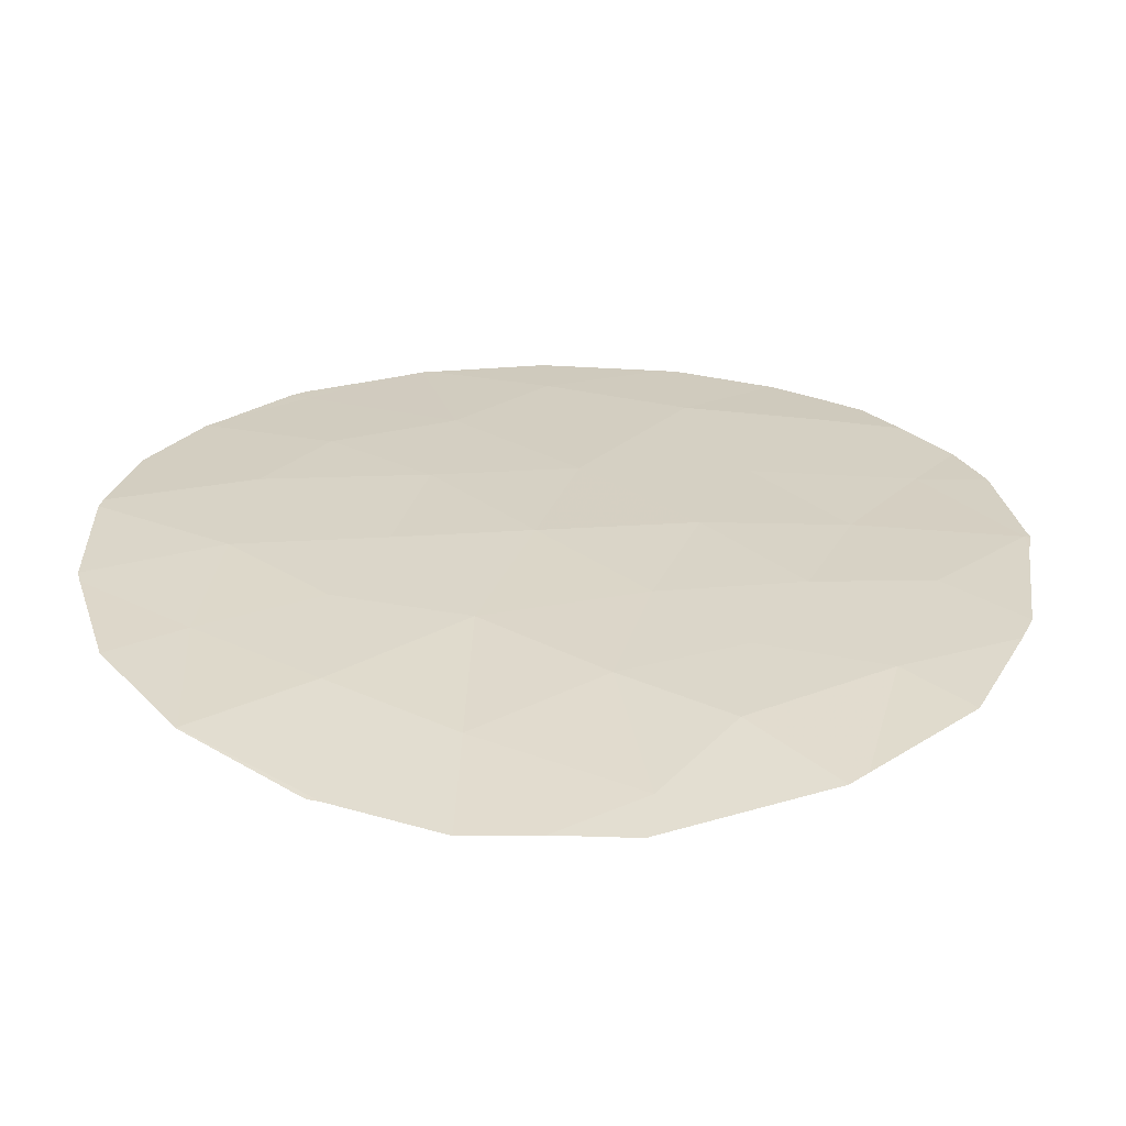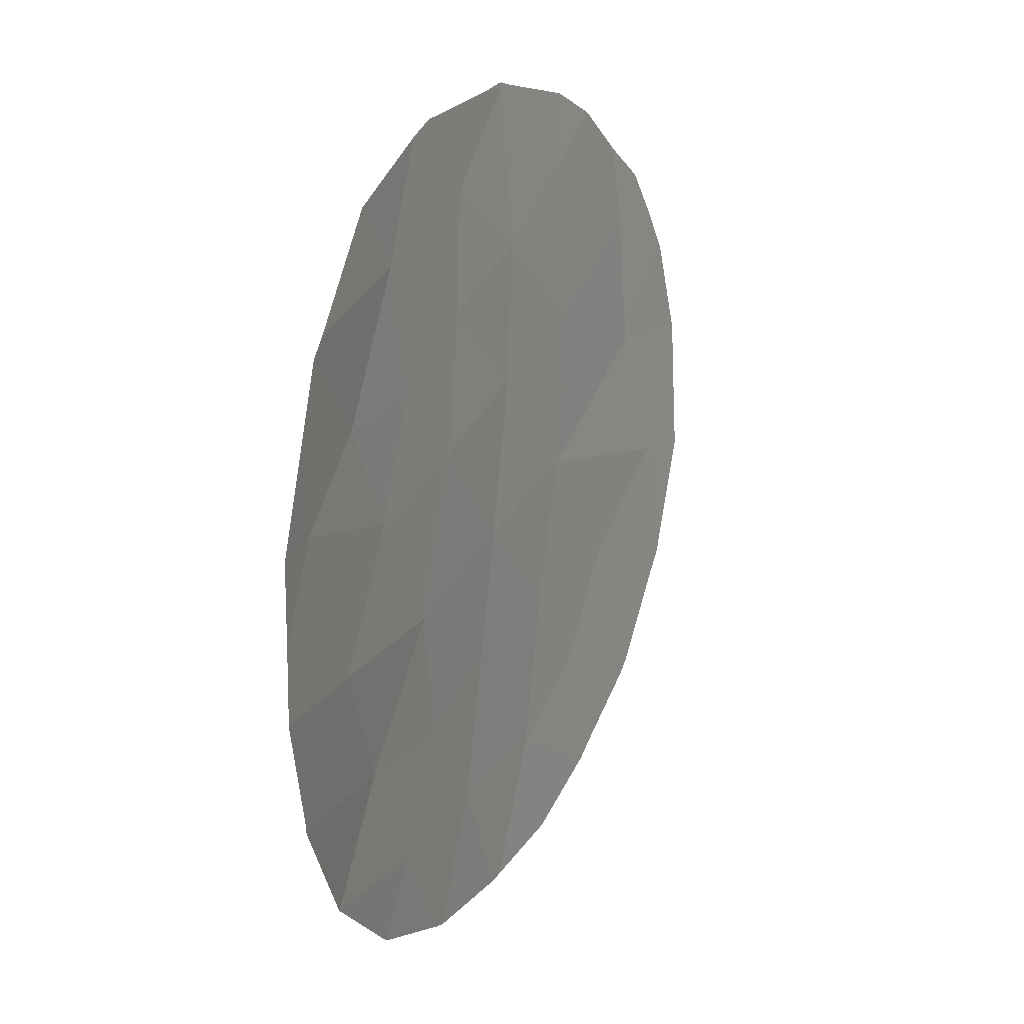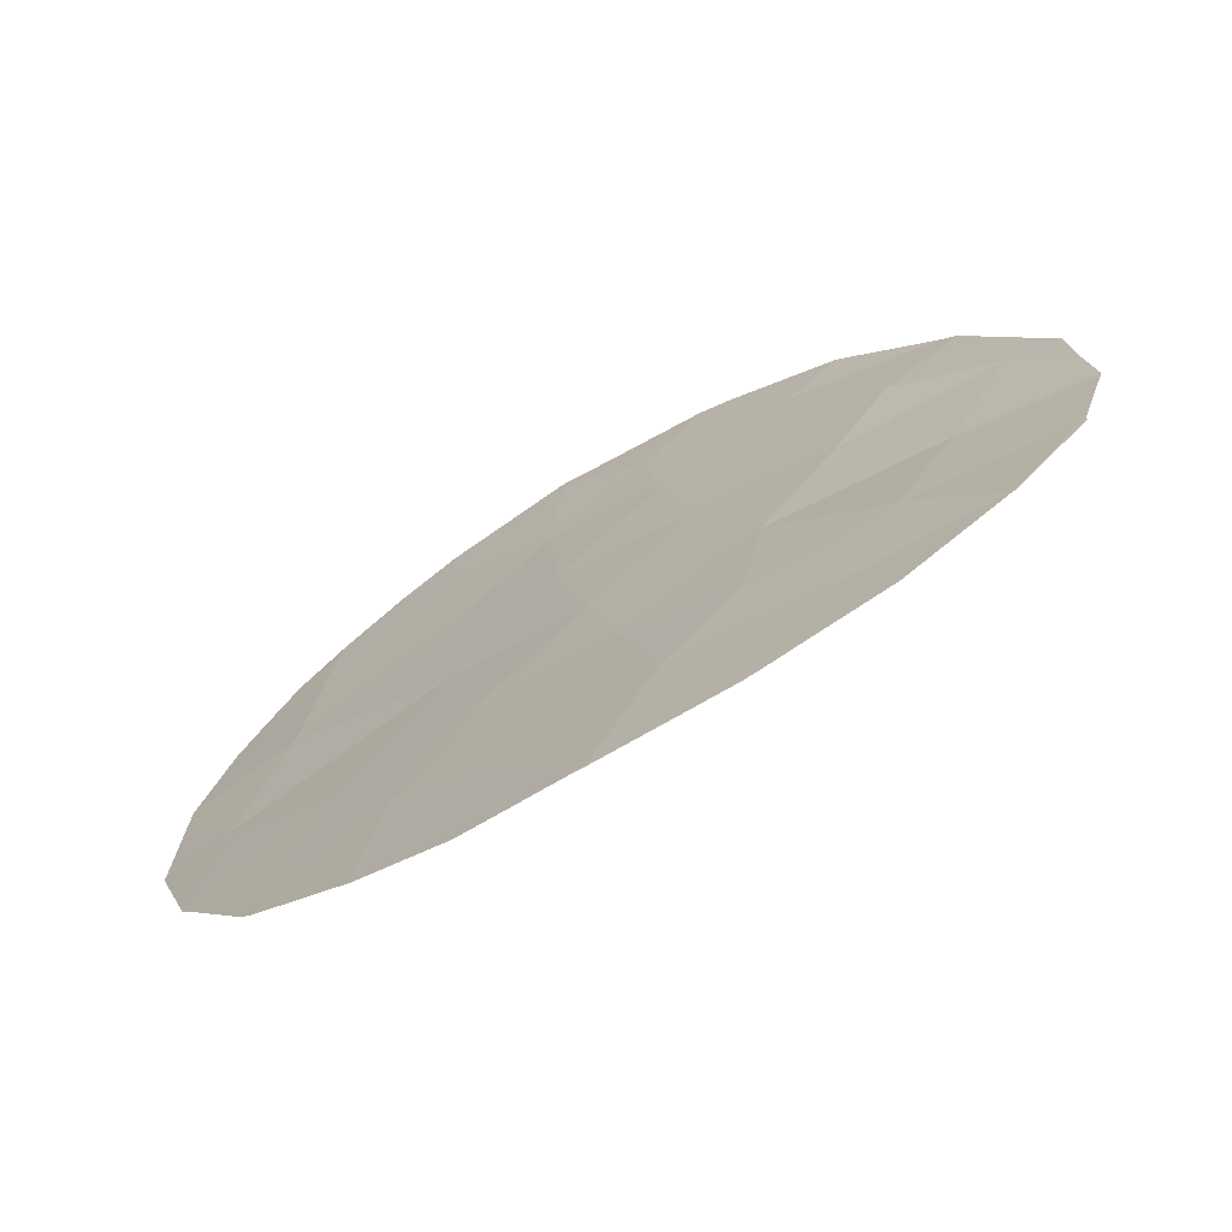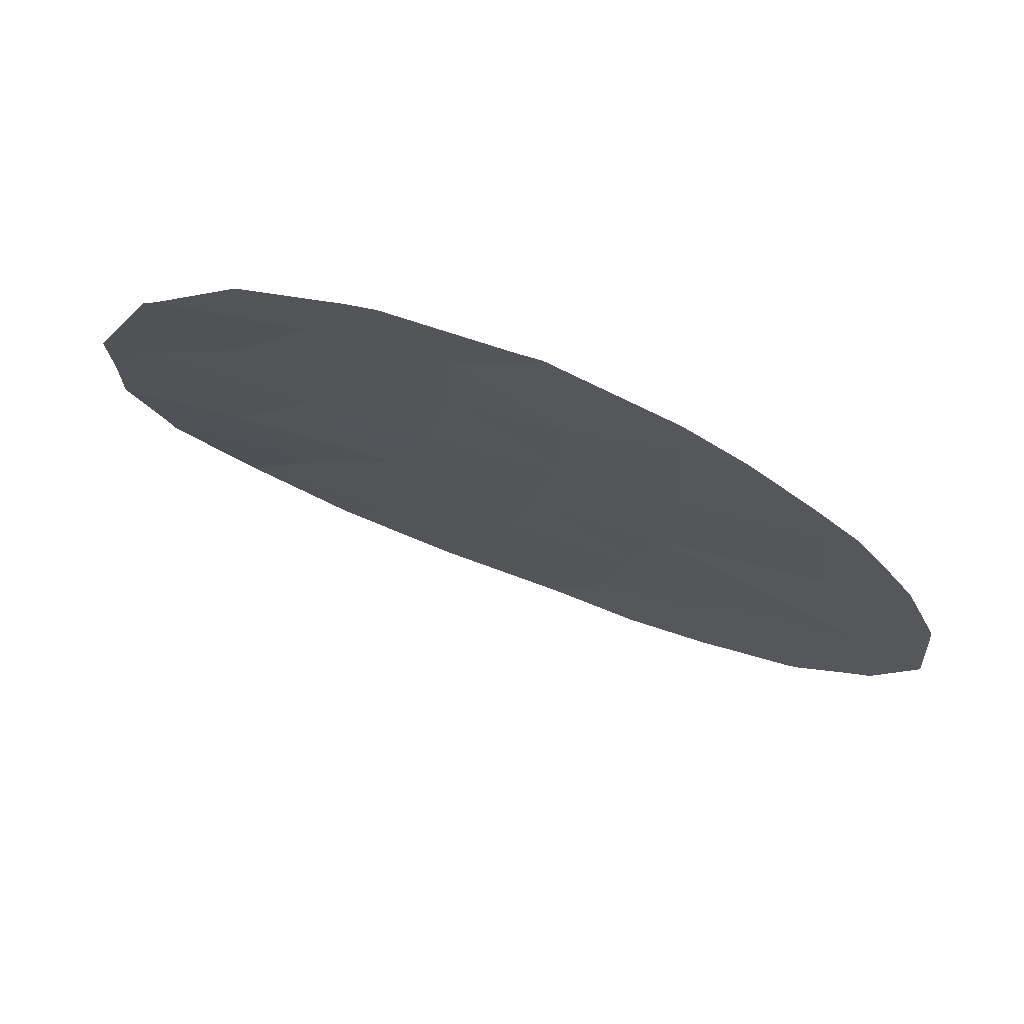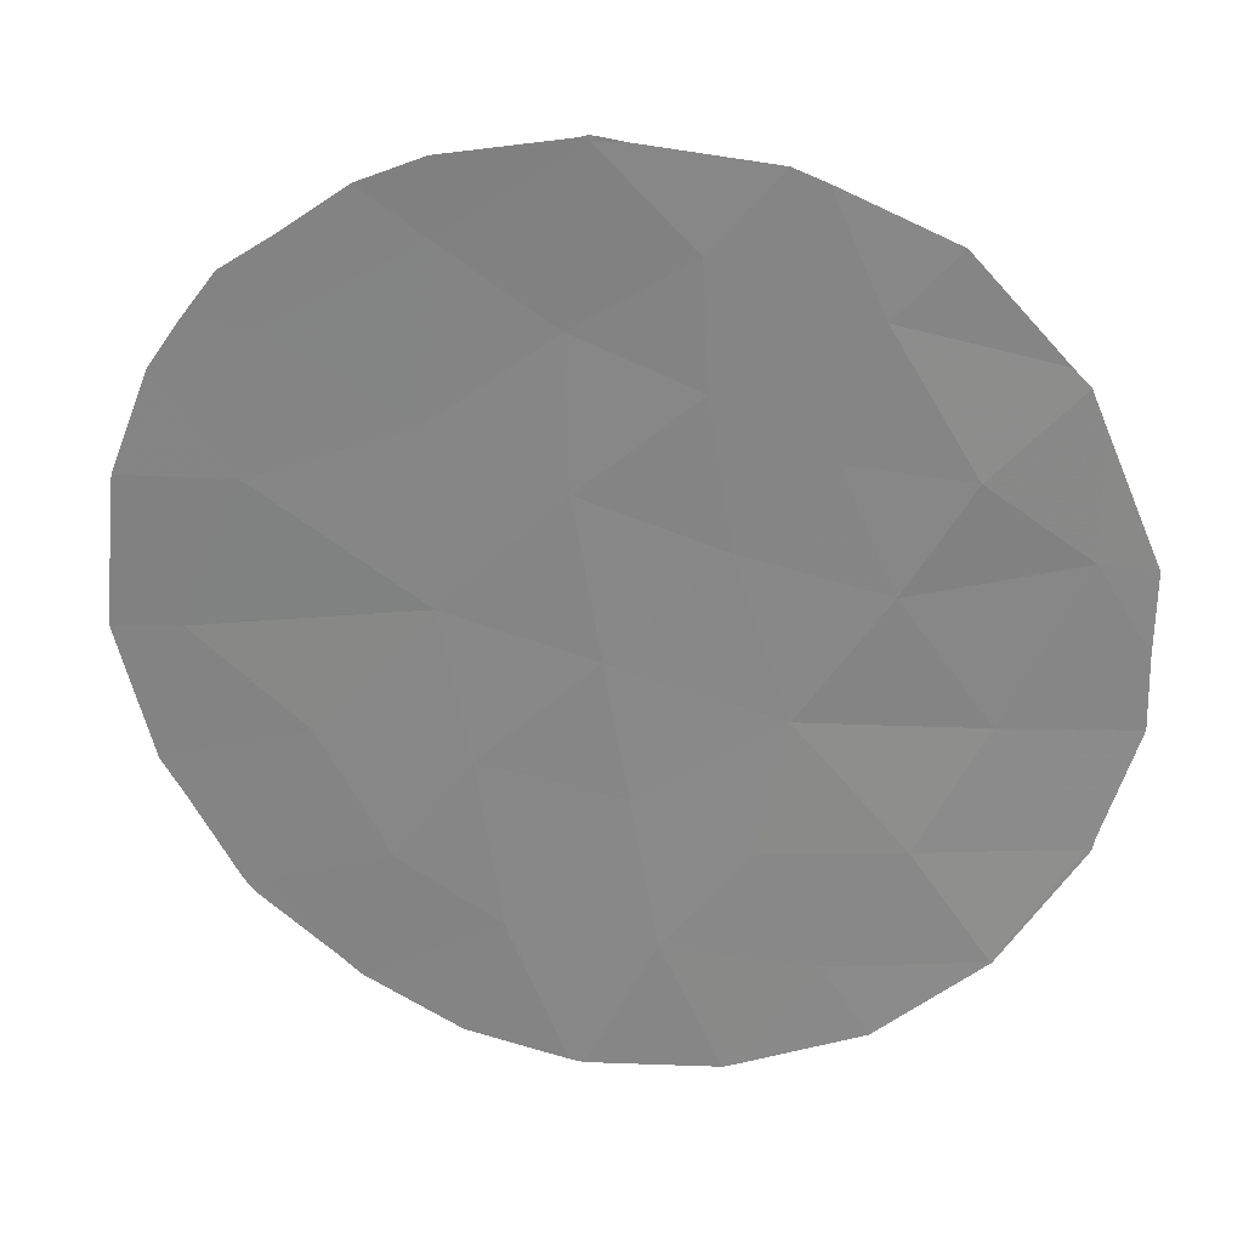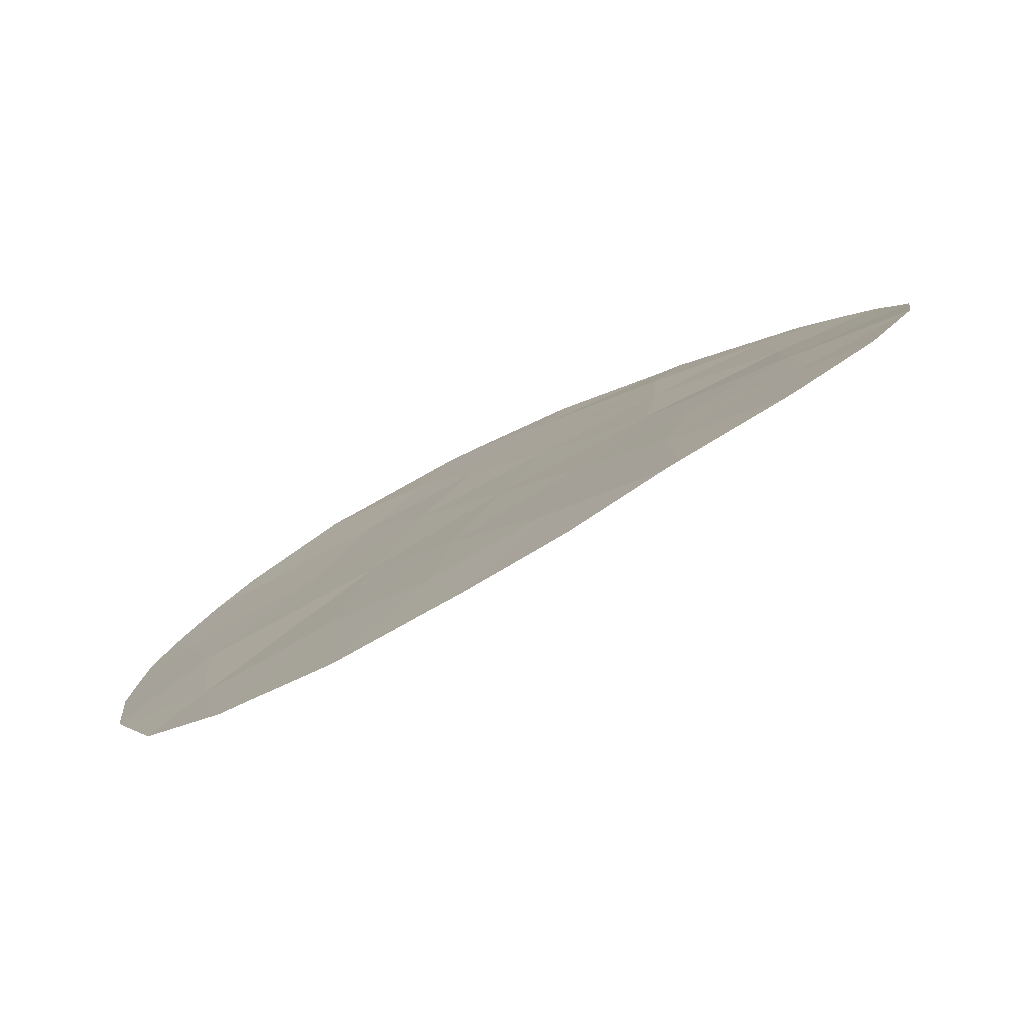
<metadata>
{"format":"obj","ext":"obj","renderer":"f3d","projection":"perspective","resolution":1024,"background":"white","views":[{"elev":58.3,"azim":-89.1,"up":"+Y"},{"elev":16.1,"azim":-93.9,"up":"+Z"},{"elev":16.4,"azim":177.1,"up":"+Y"},{"elev":74.7,"azim":-8.9,"up":"+Z"},{"elev":27.7,"azim":156.2,"up":"+Z"},{"elev":-3.5,"azim":155.3,"up":"+Y"}]}
</metadata>
<code>
v 19.45 63.26 -3.322
v 21.03 62.26 -2.248
v 12.61 67.01 -4.764
v 14.9 65.92 -1.825
v 17.7 64.43 -6.219
v 16.64 64.98 -2.751
v 15.32 65.7 -3.542
v 19.95 63.11 -9.114
v 13.51 66.74 -10.19
v 16.71 64.94 -1.119
v 17.77 64.32 0.1486
v 20.73 62.55 -7.44
v 16.11 65.39 -8.733
v 14.45 66.24 -8.656
v 15.75 65.52 -6.91
v 16.37 65.14 -4.725
v 13.9 66.46 -3.745
v 18.04 64.13 -2.081
v 19.07 63.64 -7.674
v 13.58 66.57 -6.945
v 12.49 67.1 -8.601
v 15.37 65.8 -10.33
v 22.01 61.63 -6.155
v 19.31 63.34 -1.067
v 14.69 66.06 -5.219
v 21.36 62.15 -9.612
v 21.31 62.11 -4.148
v 17.15 64.87 -10.12
v 19.4 63.35 -5.664
v 18.81 63.87 -9.958
v 18 64.2 -4.071
v 17.44 64.63 -8.083
v 15.89 65.38 -0.05752
v 17.43 64.51 0.1592
v 22.39 61.4 -8.035
v 22.42 61.38 -7.903
v 15.51 65.59 -0.2385
v 14.15 66.28 -0.946
v 12.82 66.9 -2.581
v 12.66 66.97 -2.982
v 21.46 62.09 -9.851
v 20.6 62.69 -10.67
v 12.39 67.14 -8.458
v 12.42 67.12 -8.608
v 13.54 66.73 -10.24
v 14.82 66.12 -11.32
v 11.93 67.29 -4.87
v 12.46 67.11 -8.664
v 17.98 64.44 -11.94
v 16.44 65.28 -11.9
v 13.48 66.75 -10.2
v 11.92 67.29 -6.973
v 11.95 67.29 -5.954
v 13.02 66.8 -2.34
v 16.26 65.37 -11.84
v 22.79 61.08 -6.248
v 13.5 66.75 -10.21
v 22.16 61.57 -8.48
v 21.59 61.99 -9.661
v 19.28 63.58 -11.61
v 20.34 62.87 -10.94
v 17.73 64.34 0.2221
v 22.64 61.17 -4.458
v 22.62 61.19 -4.217
v 21.39 61.98 -1.574
v 21.8 61.7 -2.228
v 20.38 62.85 -10.91
v 17.8 64.3 0.225
v 17.91 64.23 0.1908
v 20.03 62.87 -0.4534
v 19.29 63.36 -0.08776
v 20.8 62.39 -1.095
v 18.15 64.34 -11.9
v 22.16 61.47 -2.845
f 10 11 34
f 10 34 33
f 15 16 25
f 23 12 35
f 23 35 36
f 8 26 12
f 4 17 7
f 4 10 33
f 4 33 37
f 4 6 10
f 4 37 38
f 18 10 6
f 14 22 13
f 14 13 15
f 31 5 29
f 3 17 39
f 3 39 40
f 27 2 1
f 26 42 41
f 21 43 44
f 13 32 15
f 5 16 15
f 19 12 29
f 22 9 45
f 22 45 46
f 3 40 47
f 8 12 19
f 21 44 48
f 14 15 20
f 20 21 14
f 15 25 20
f 28 50 49
f 9 21 48
f 9 48 51
f 5 32 19
f 30 19 32
f 20 3 53
f 20 53 52
f 3 47 53
f 25 17 3
f 3 20 25
f 9 14 21
f 6 4 7
f 4 38 54
f 5 31 16
f 7 16 6
f 22 14 9
f 28 22 55
f 28 55 50
f 23 36 56
f 1 24 18
f 17 25 7
f 6 31 18
f 9 57 45
f 22 28 13
f 17 4 54
f 17 54 39
f 12 26 58
f 12 58 35
f 26 41 59
f 26 59 58
f 21 20 52
f 21 52 43
f 25 16 7
f 22 46 55
f 30 60 61
f 11 62 34
f 13 28 32
f 29 23 27
f 23 56 63
f 27 23 63
f 27 63 64
f 9 51 57
f 2 66 65
f 18 11 10
f 8 30 61
f 8 61 67
f 28 30 32
f 1 31 29
f 11 69 68
f 24 70 71
f 19 29 5
f 29 12 23
f 11 68 62
f 2 65 72
f 1 29 27
f 26 8 67
f 26 67 42
f 30 28 49
f 30 49 73
f 31 6 16
f 18 31 1
f 30 8 19
f 32 5 15
f 24 1 2
f 24 2 72
f 24 72 70
f 30 73 60
f 11 24 71
f 11 71 69
f 24 11 18
f 27 64 74
f 2 27 74
f 2 74 66

</code>
